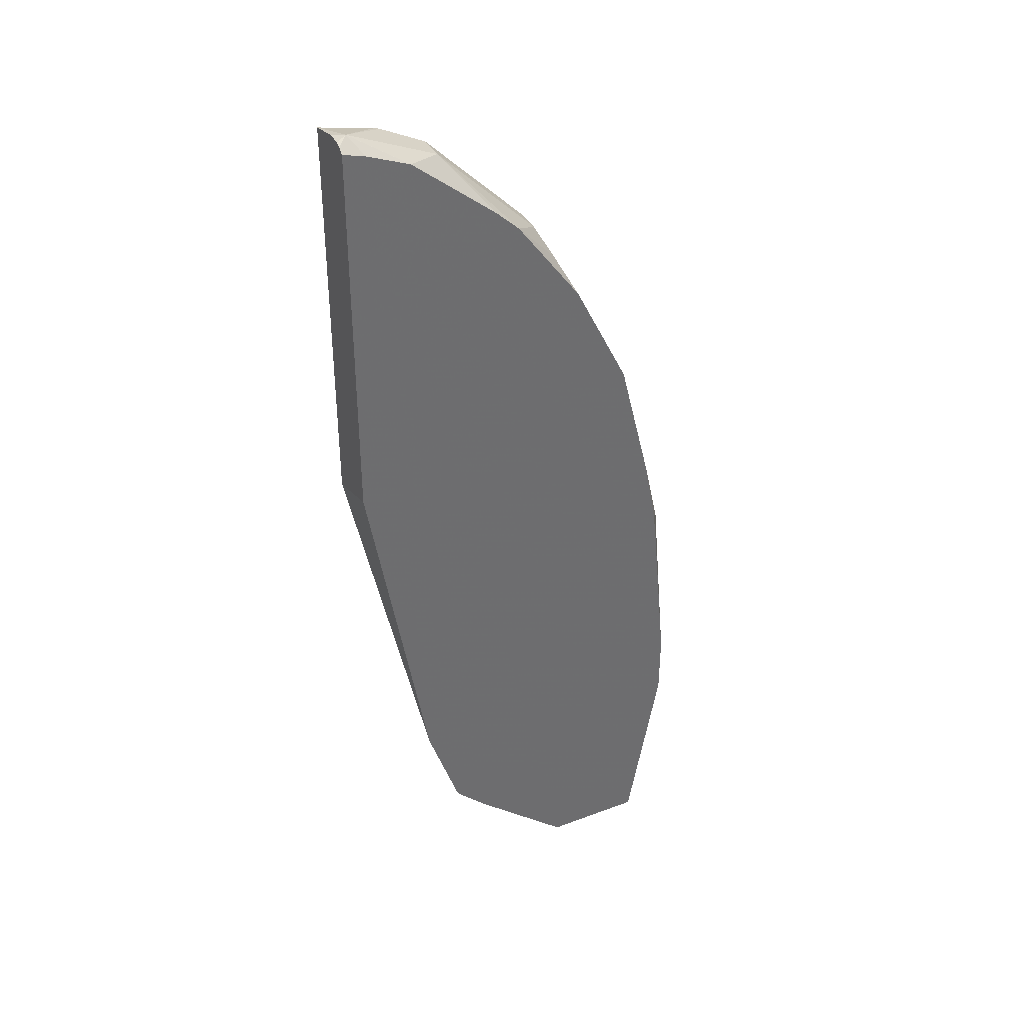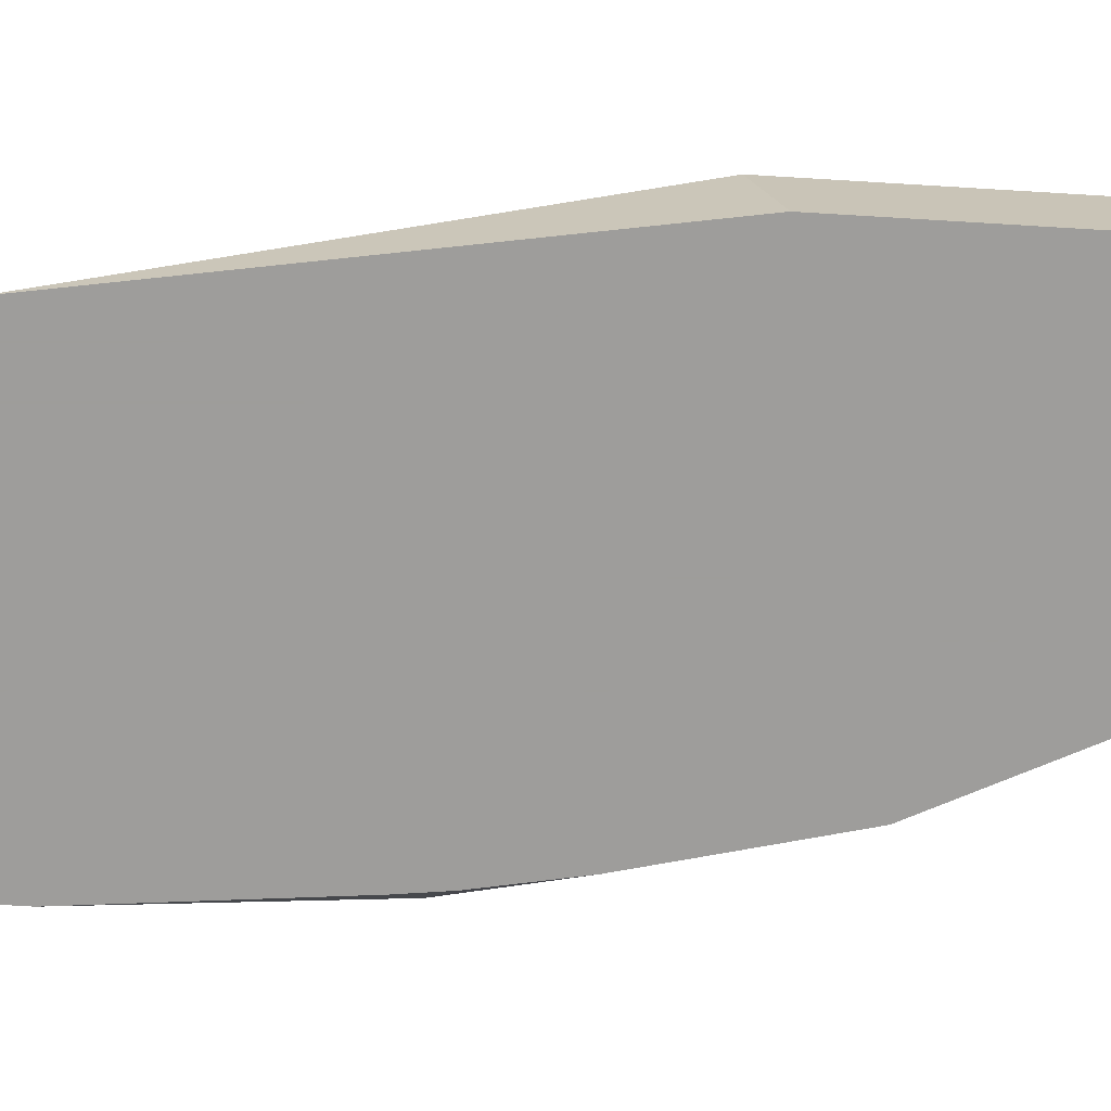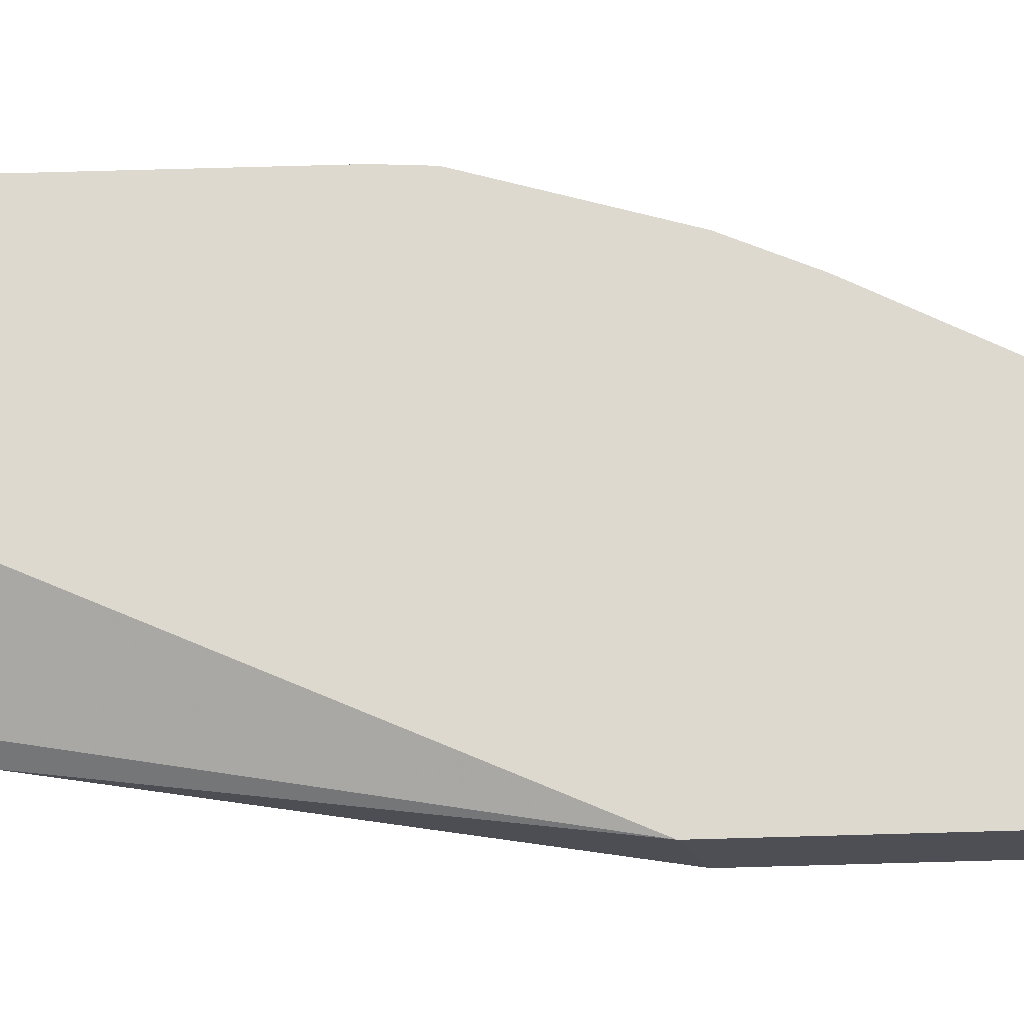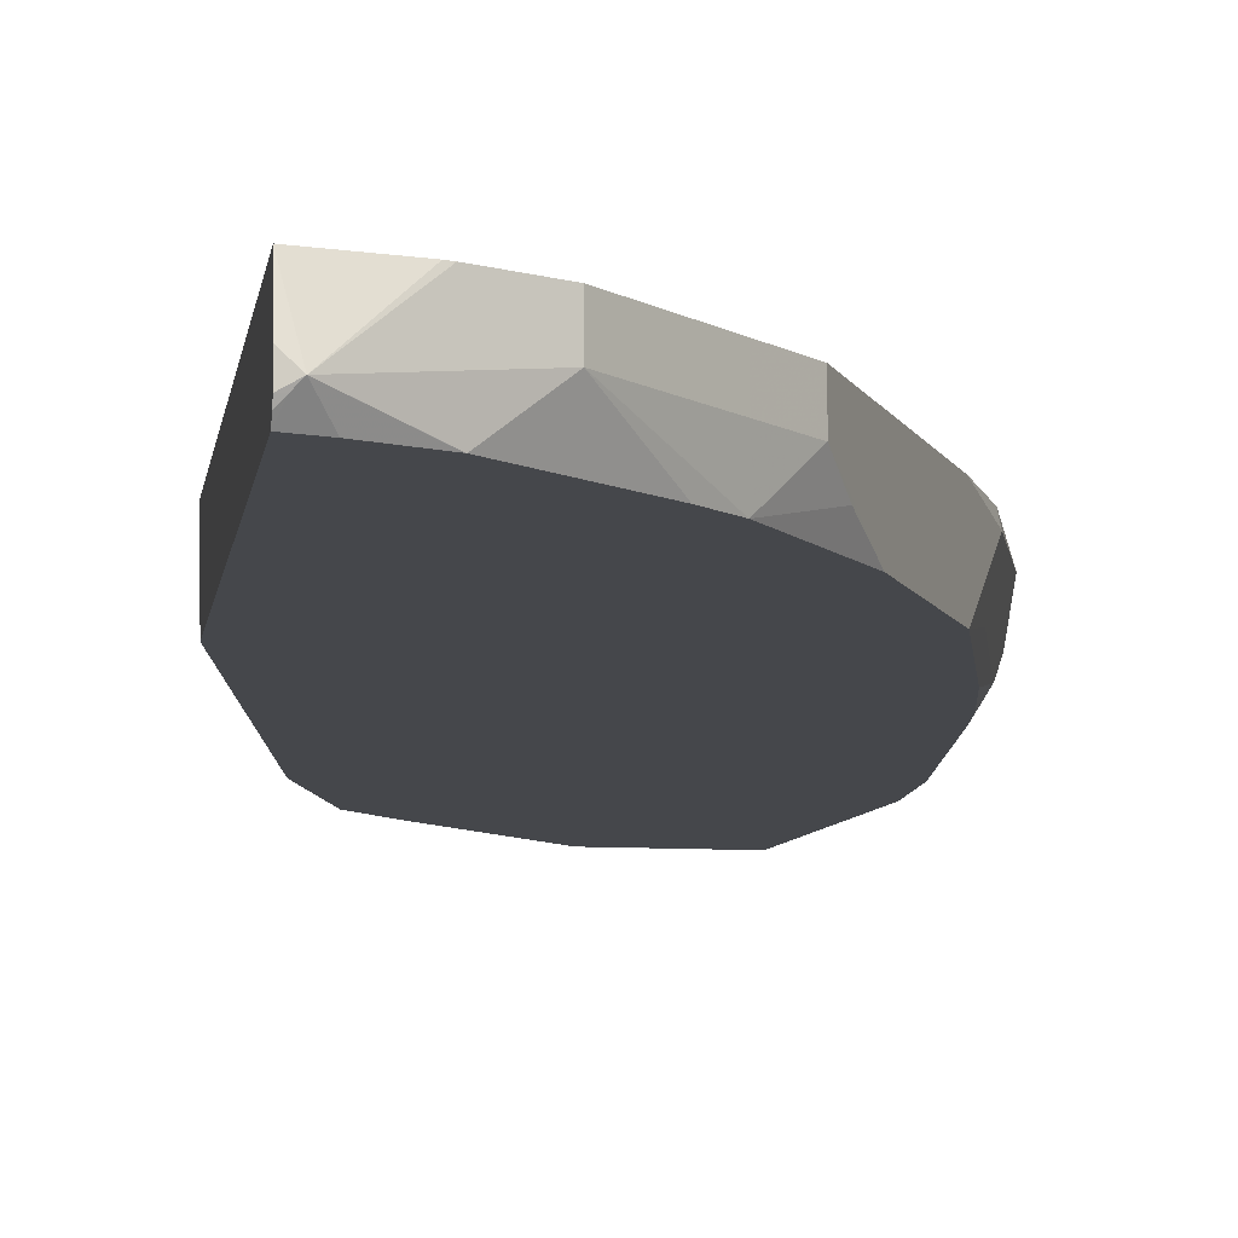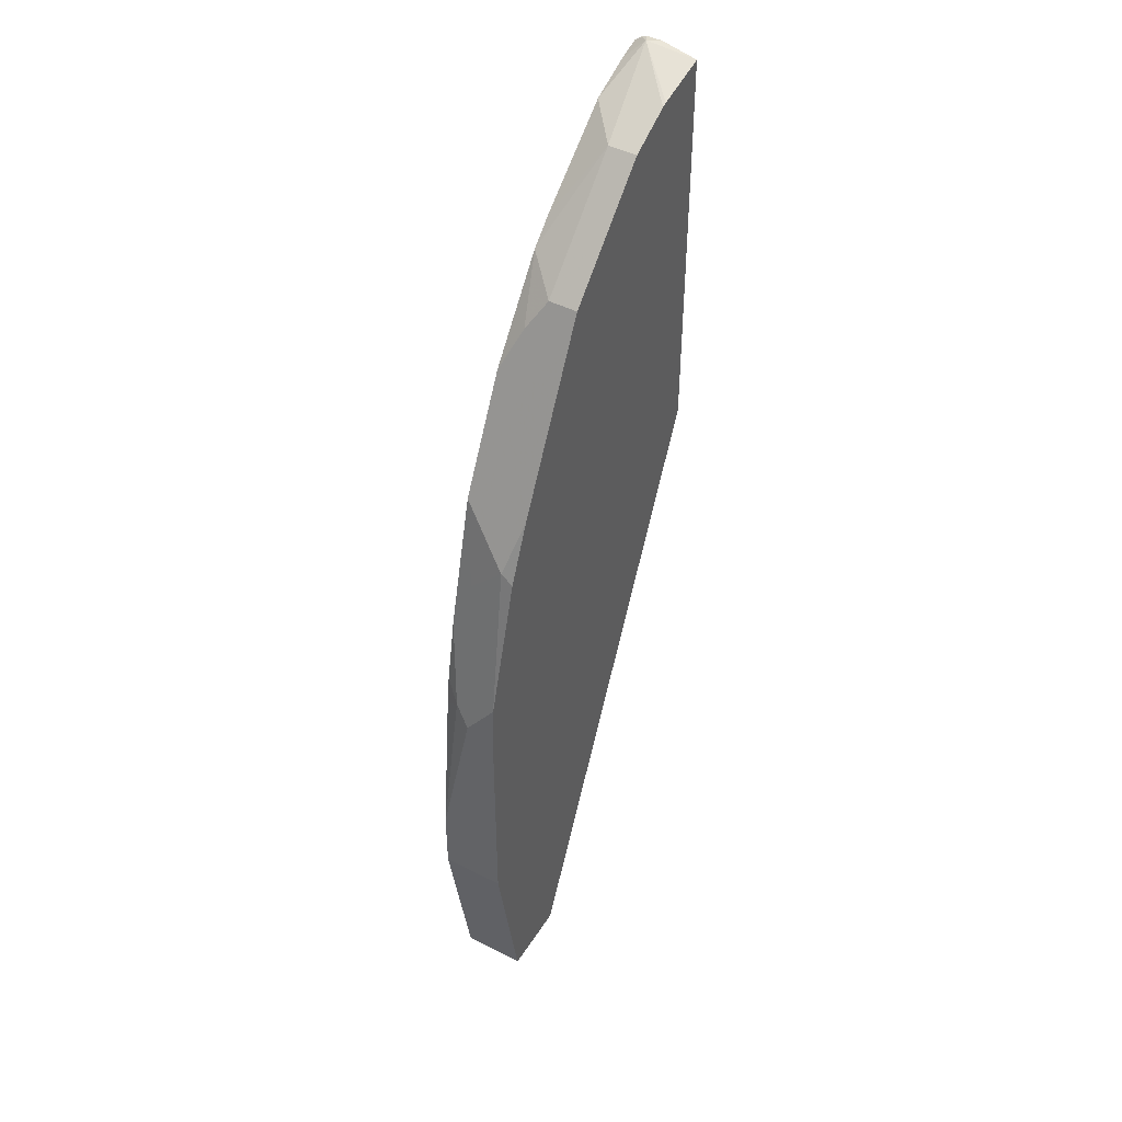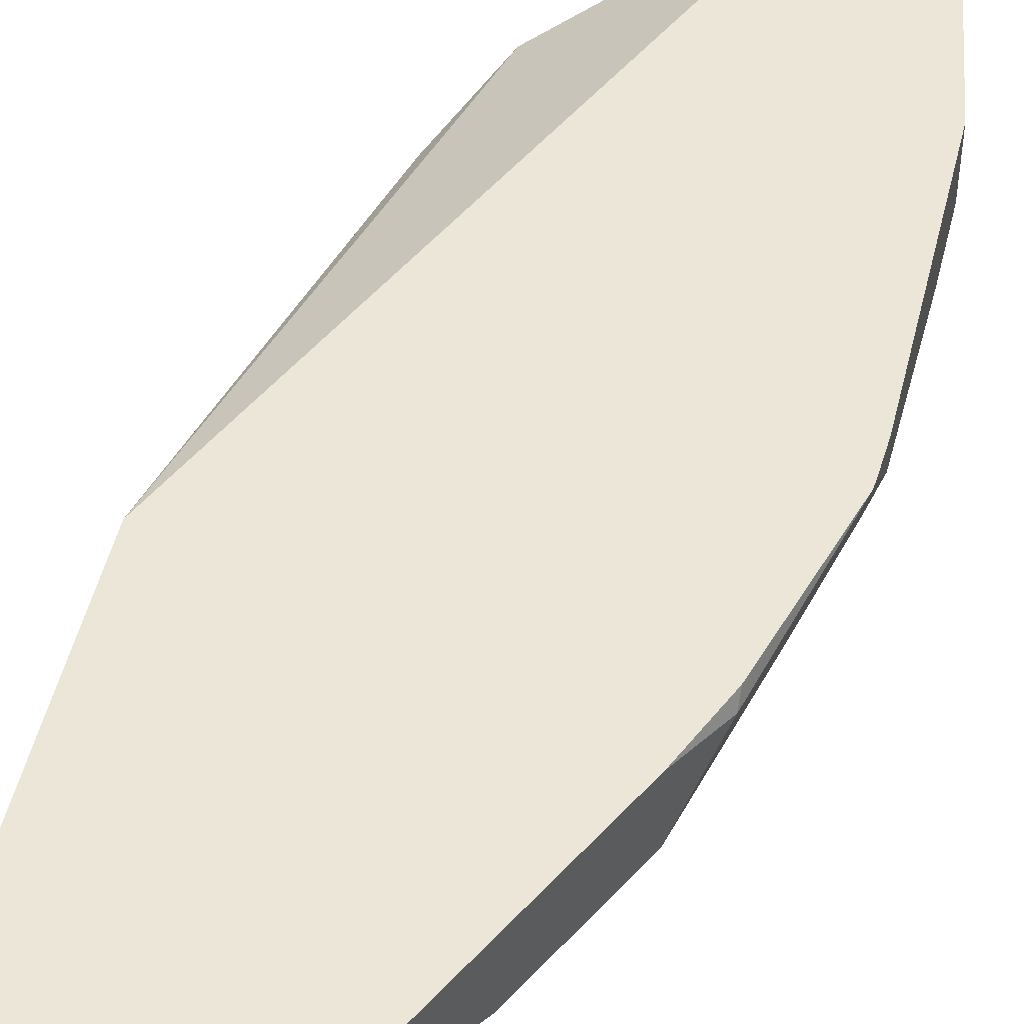
<metadata>
{"format":"obj","ext":"obj","renderer":"f3d","projection":"perspective","resolution":1024,"background":"white","views":[{"elev":37.9,"azim":-25.5,"up":"+Z"},{"elev":-70.4,"azim":-93.5,"up":"+Y"},{"elev":71.5,"azim":-91.6,"up":"+Y"},{"elev":-10.3,"azim":-8.2,"up":"+Y"},{"elev":45.6,"azim":120.5,"up":"+Z"},{"elev":49.4,"azim":13.5,"up":"+Y"}]}
</metadata>
<code>
v 0.1097 -0.1097 0.9658
v 0.1097 -0.1198 0.9658
v 0.1163 -0.1163 0.9676
v 0.1097 -0.08774 0.9607
v 0.1128 -0.1198 0.9658
v 0.1097 -0.1229 0.9642
v 0.1481 -0.1057 0.9517
v 0.1481 -0.08774 0.9517
v 0.1449 -0.08774 0.9528
v 0.1239 -0.1267 0.9572
v 0.1507 -0.1267 0.9464
v 0.1509 -0.1267 0.9463
v 0.1762 -0.1057 0.9376
v 0.1097 -0.08774 0.7047
v 0.1097 -0.1267 0.9613
v 0.1762 -0.08774 0.9376
v 0.2046 -0.1267 0.9023
v 0.2194 -0.1267 0.8883
v 0.2186 -0.1057 0.8953
v 0.1097 -0.1267 0.7168
v 0.2723 -0.08774 0.3465
v 0.1701 -0.1267 0.423
v 0.1489 -0.1267 0.4864
v 0.2186 -0.08774 0.8953
v 0.2608 -0.1267 0.8318
v 0.2485 -0.1163 0.8565
v 0.2397 -0.1057 0.8741
v 0.3172 -0.08774 0.3465
v 0.2542 -0.1267 0.3465
v 0.1905 -0.1267 0.4027
v 0.2397 -0.08774 0.8741
v 0.2609 -0.1267 0.8317
v 0.282 -0.1267 0.7895
v 0.2457 -0.08774 0.8621
v 0.3172 -0.1267 0.3465
v 0.3384 -0.08774 0.4653
v 0.3383 -0.1267 0.4651
v 0.2961 -0.1267 0.7613
v 0.3119 -0.09517 0.7296
v 0.2598 -0.08774 0.8339
v 0.3384 -0.1267 0.4653
v 0.3384 -0.08774 0.6134
v 0.2961 -0.1267 0.7611
v 0.3119 -0.08774 0.724
v 0.2961 -0.08774 0.7613
v 0.3119 -0.1163 0.7084
v 0.3331 -0.1163 0.6239
v 0.3368 -0.08774 0.6376
v 0.3384 -0.1267 0.5076
v 0.3372 -0.08774 0.6345
v 0.3384 -0.1057 0.6134
v 0.3173 -0.1267 0.6765
v 0.3253 -0.1267 0.6343
v 0.3279 -0.1267 0.6134
f 19 27 31
f 18 26 27
f 18 27 19
f 19 31 24
f 10 32 25
f 21 35 29
f 21 29 30
f 21 30 22
f 25 32 26
f 21 28 35
f 18 25 26
f 10 25 18
f 14 22 23
f 14 21 22
f 13 24 16
f 13 19 24
f 13 18 19
f 13 17 18
f 12 17 13
f 10 12 11
f 10 17 12
f 10 18 17
f 26 32 27
f 14 23 20
f 27 32 33
f 38 43 39
f 27 34 31
f 47 51 48
f 47 49 51
f 47 54 49
f 47 53 54
f 46 52 47
f 43 52 46
f 42 50 51
f 39 48 44
f 39 47 48
f 39 46 47
f 27 33 34
f 39 43 46
f 39 44 45
f 36 49 41
f 36 51 49
f 36 42 51
f 36 41 37
f 34 39 40
f 33 39 34
f 33 38 39
f 28 37 35
f 28 36 37
f 39 45 40
f 10 33 32
f 47 52 53
f 10 43 38
f 4 31 34
f 4 24 31
f 4 16 24
f 4 8 16
f 4 9 8
f 3 13 7
f 3 12 13
f 3 11 12
f 3 10 11
f 3 5 10
f 4 34 40
f 3 9 4
f 3 7 8
f 2 6 5
f 2 5 3
f 1 6 2
f 1 15 6
f 1 20 15
f 1 14 20
f 1 4 14
f 1 3 4
f 1 2 3
f 3 8 9
f 4 40 45
f 4 45 44
f 4 44 48
f 10 52 43
f 10 53 52
f 10 54 53
f 10 49 54
f 10 41 49
f 10 37 41
f 10 35 37
f 10 29 35
f 10 30 29
f 10 22 30
f 10 23 22
f 10 20 23
f 10 15 20
f 7 16 8
f 7 13 16
f 5 15 10
f 5 6 15
f 4 21 14
f 4 28 21
f 4 36 28
f 4 42 36
f 4 50 42
f 4 48 50
f 10 38 33
f 48 51 50

</code>
